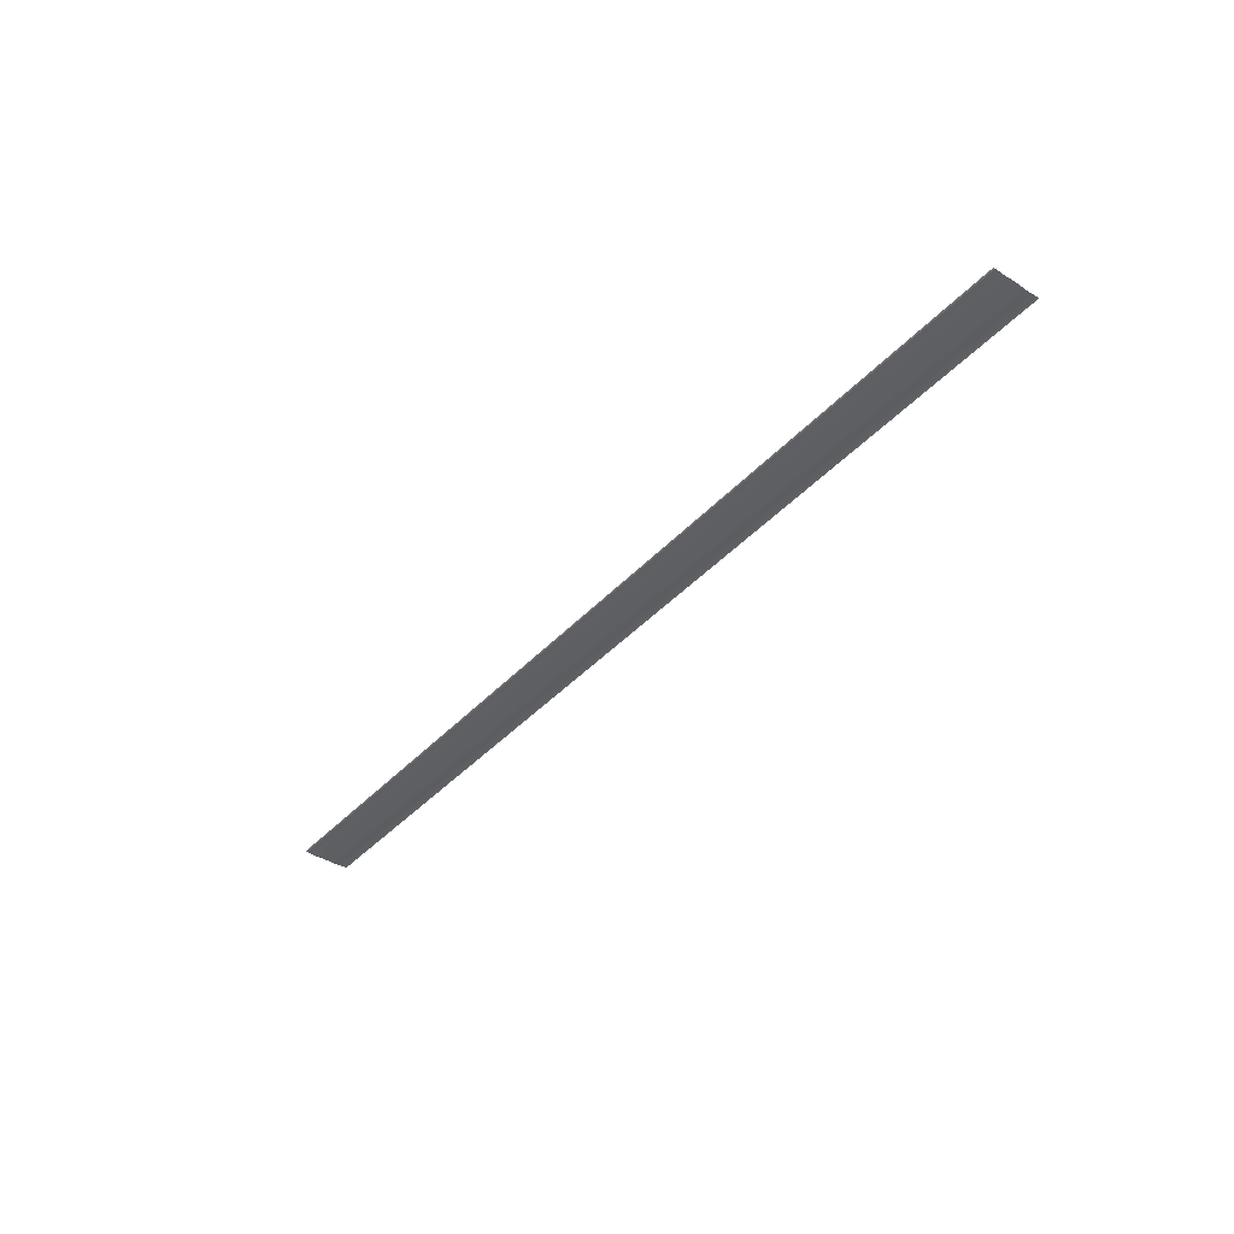
<metadata>
{"format":"obj","ext":"obj","renderer":"f3d","projection":"perspective","resolution":1024,"background":"white","views":[{"elev":-40.8,"azim":-128.0,"up":"+Y"}]}
</metadata>
<code>
o 13598
v 2244 1914 10.65
v 2244 1914 10.65
v 2244 1914 10.65
v 2244 1914 10.65
v 2244 1914 10.65
v 2244 1914 10.65
v 2244 1914 10.65
v 2244 1914 10.65
v 2244 1914 10.65
v 2244 1914 10.65
v 2244 1914 10.65
v 2244 1914 10.65
v 2244 1914 10.65
v 2244 1914 10.65
v 2244 1914 10.65
v 2244 1914 10.65
v 2244 1914 10.65
v 2244 1914 10.65
v 2244 1914 10.65
v 2244 1914 10.65
v 2244 1914 10.65
v 2244 1914 10.65
v 2244 1914 10.65
v 2244 1914 10.65
v 2244 1914 10.65
v 2244 1914 10.65
v 2244 1914 10.65
v 2244 1914 10.65
v 2244 1914 10.65
v 2244 1914 10.65
v 2244 1914 10.65
v 2244 1914 10.65
v 2244 1914 10.65
v 2244 1914 10.65
v 2244 1914 10.65
v 2244 1914 10.65
v 2244 1914 10.65
v 2244 1914 10.65
v 2244 1914 10.65
v 2244 1914 10.65
v 2244 1914 10.65
v 2244 1914 10.65
v 2244 1914 10.65
v 2244 1914 10.65
v 2244 1914 10.65
f 1 2 3
f 1 4 3
f 5 2 6
f 5 7 6
f 8 7 9
f 9 10 11
f 6 10 11
f 6 12 13
f 3 12 13
f 3 14 15
f 16 14 15
f 17 4 16
f 17 18 16
f 19 18 20
f 16 21 22
f 20 21 22
f 23 24 25
f 23 26 25
f 27 24 28
f 27 29 28
f 28 30 31
f 28 32 33
f 25 32 33
f 25 34 35
f 36 34 35
f 37 26 36
f 37 38 36
f 36 39 40
f 41 39 40
f 42 38 41
f 42 43 41
f 41 44 45

</code>
